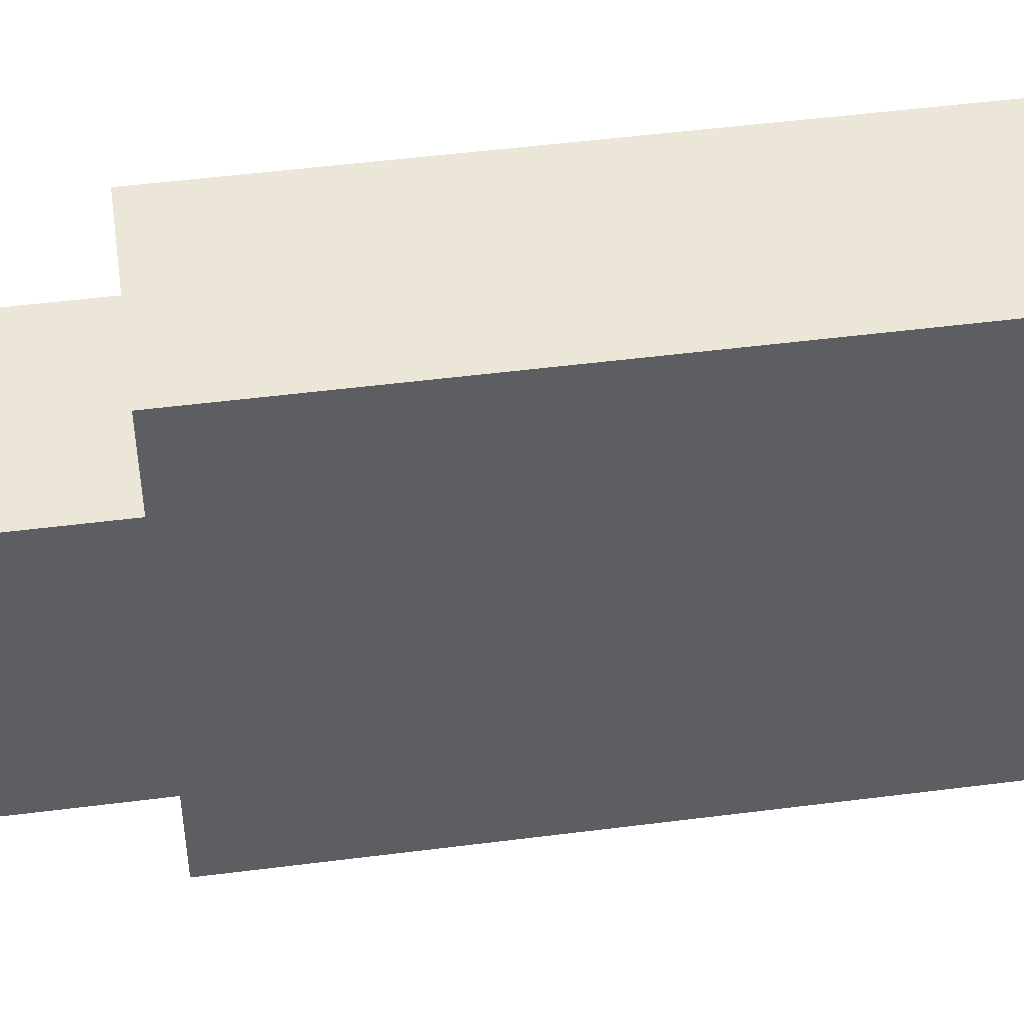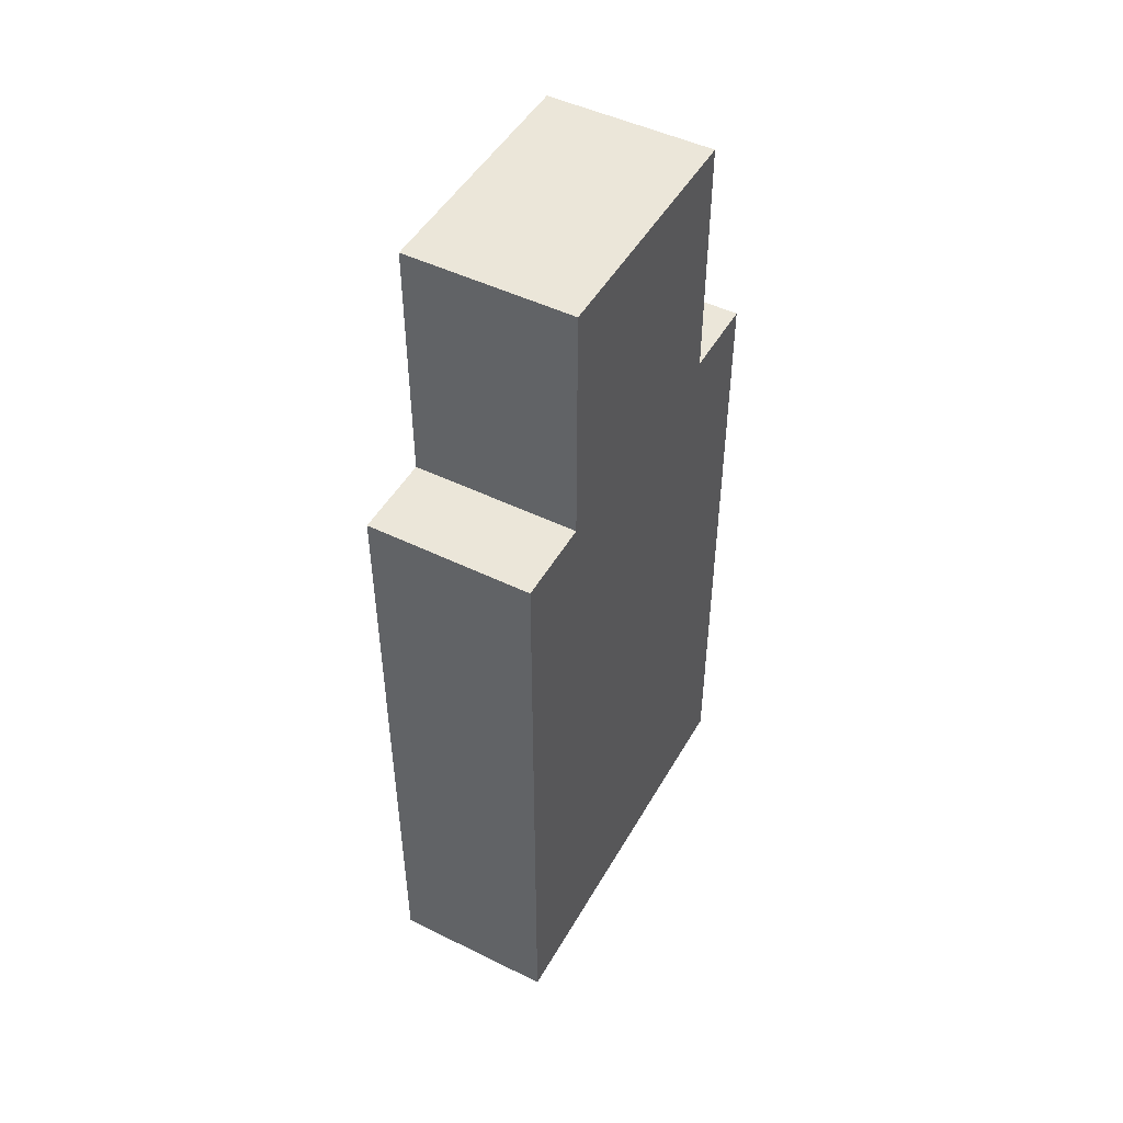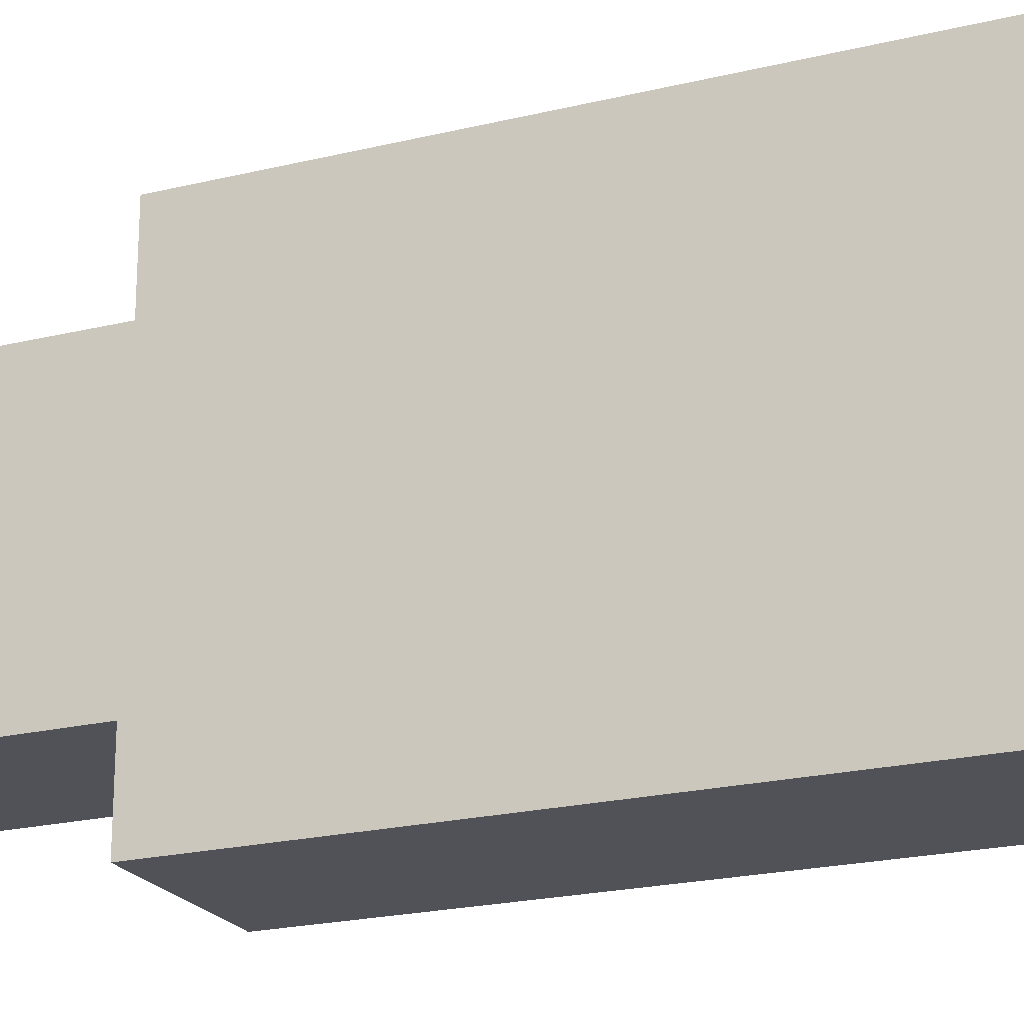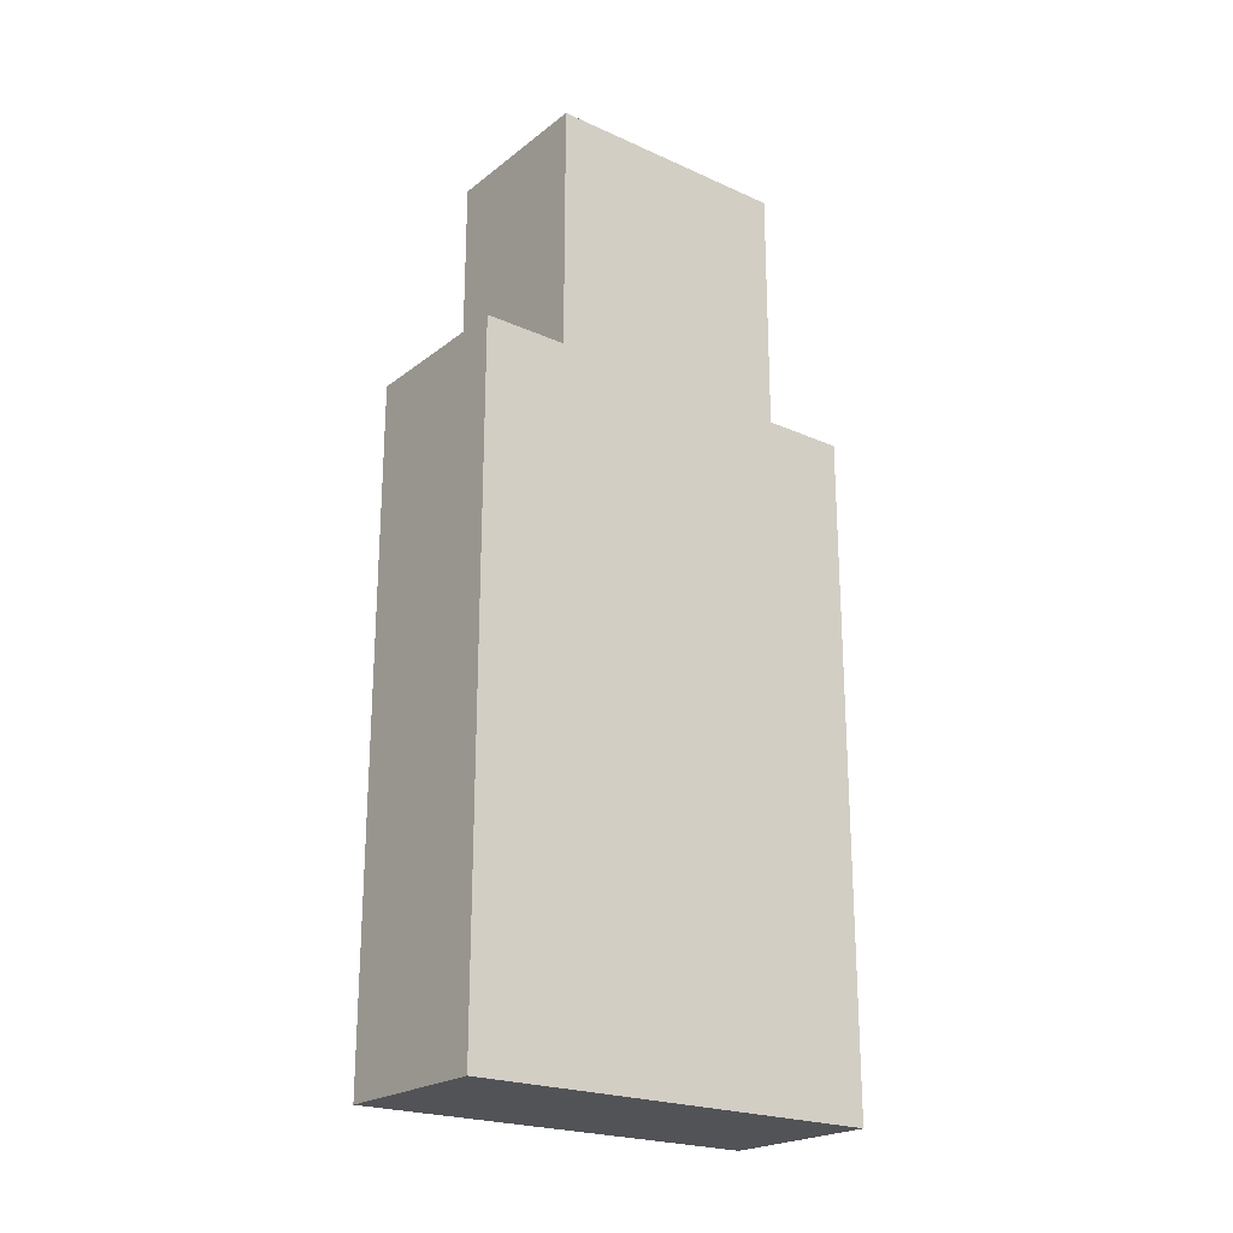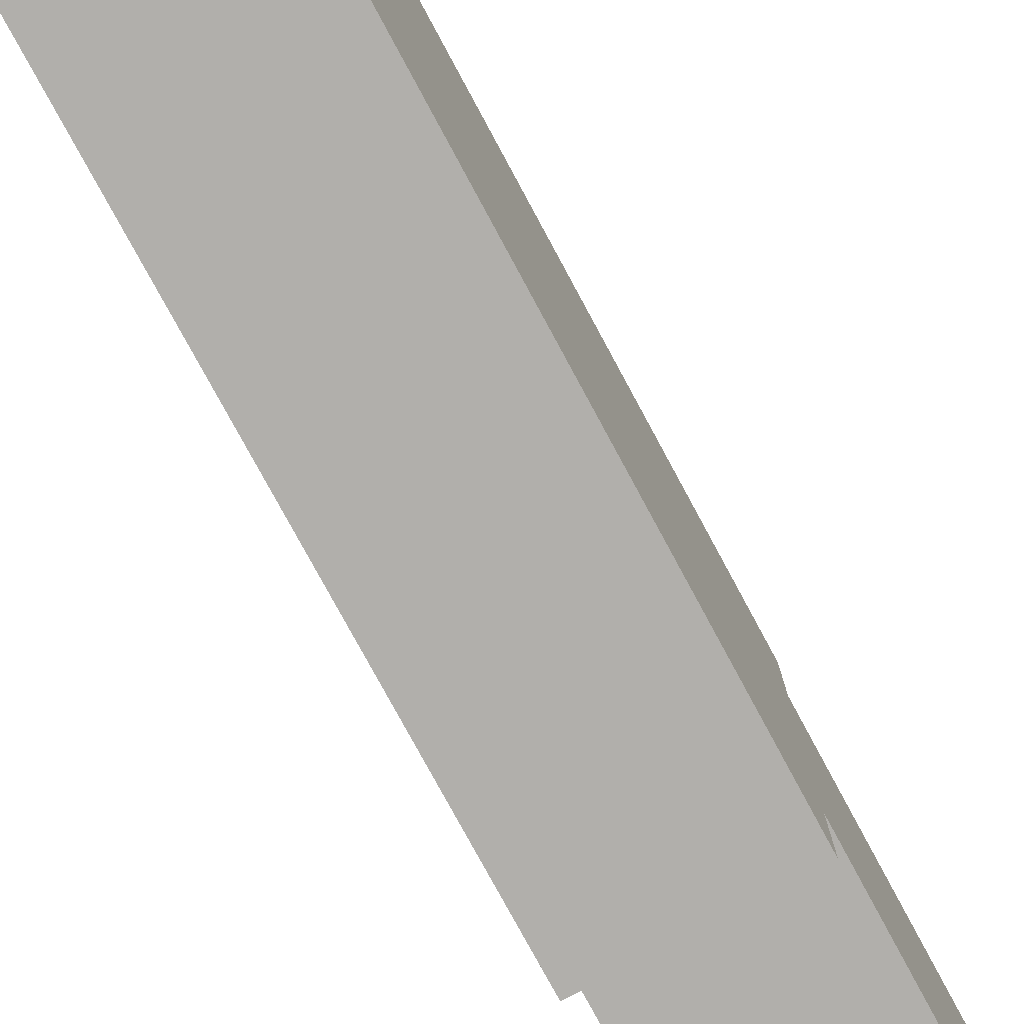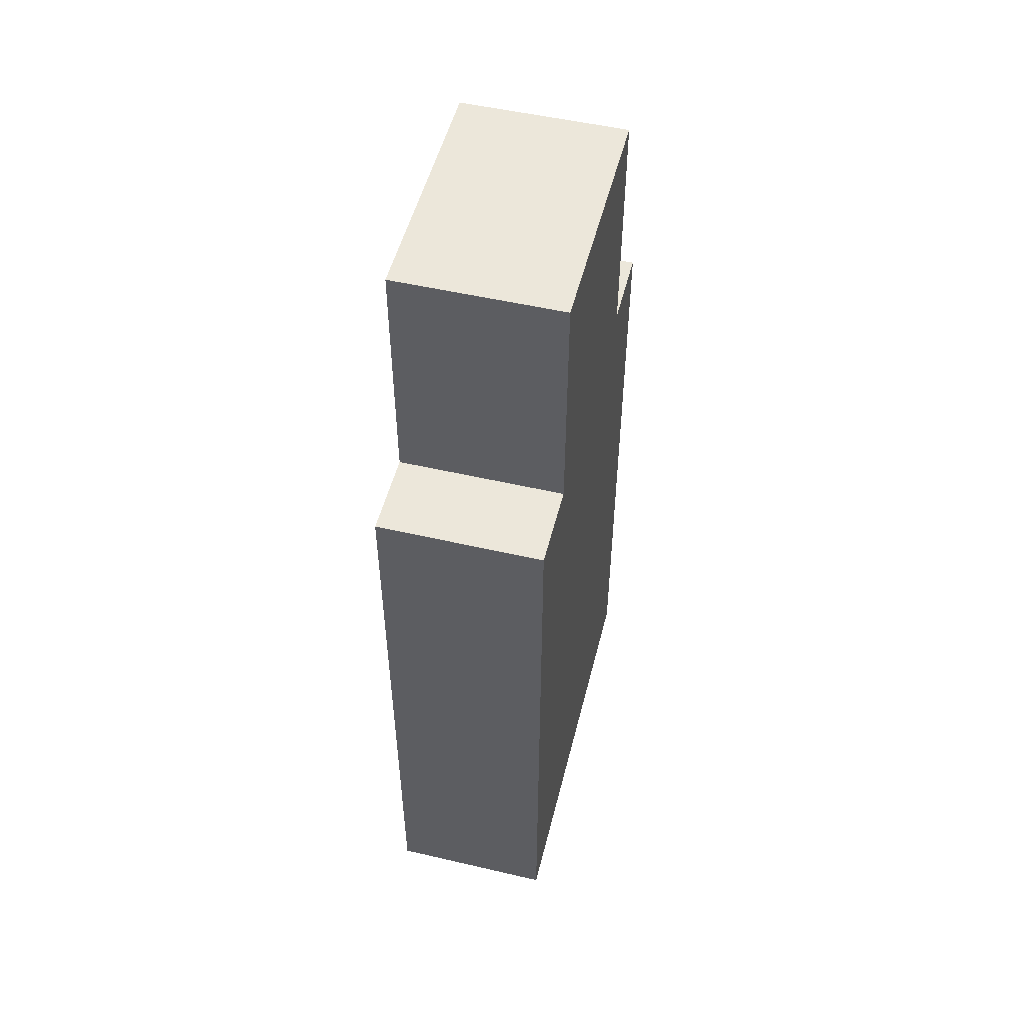
<metadata>
{"format":"obj","ext":"obj","renderer":"f3d","projection":"perspective","resolution":1024,"background":"white","views":[{"elev":49.1,"azim":-98.1,"up":"+Z"},{"elev":48.3,"azim":-151.3,"up":"+Y"},{"elev":-21.6,"azim":-66.7,"up":"+Z"},{"elev":-22.4,"azim":-127.7,"up":"+Y"},{"elev":-78.1,"azim":28.4,"up":"+Z"},{"elev":51.8,"azim":14.1,"up":"+Y"}]}
</metadata>
<code>
g guy3body
v -4 12 5
v -4 12 -5
v -4 15 5
v -4 15 -5
v -4 17 5
v -4 17 -5
v -4 28 5
v -4 28 3
v -4 28 -3
v -4 28 -5
v -4 34 3
v -4 34 -3
v 0 12 5
v 0 12 -5
v 0 15 5
v 0 15 1
v 0 15 -1
v 0 15 -5
v 0 17 5
v 0 17 1
v 0 17 -1
v 0 17 -5
v 0 27 3
v 0 27 -3
v 0 28 5
v 0 28 3
v 0 28 -3
v 0 28 -5
v 0 29 1
v 0 29 -1
v 0 30 1
v 0 30 -1
v 0 31 2
v 0 31 1
v 0 31 -1
v 0 31 -2
v 0 32 2
v 0 32 1
v 0 32 -1
v 0 32 -2
v 0 34 3
v 0 34 -3
v -4 12 5
v -4 15 5
v -4 17 5
v -4 28 5
v 0 12 5
v 0 15 5
v 0 17 5
v 0 28 5
v -4 28 3
v -4 34 3
v 0 28 3
v 0 34 3
v -4 28 -3
v -4 34 -3
v 0 28 -3
v 0 34 -3
v -4 12 -5
v -4 15 -5
v -4 17 -5
v -4 28 -5
v 0 12 -5
v 0 15 -5
v 0 17 -5
v 0 28 -5
v -4 12 5
v 0 12 5
v -3 12 4
v -1 12 4
v -3 12 1
v -1 12 1
v -3 12 -1
v -1 12 -1
v -3 12 -4
v -1 12 -4
v -4 12 -5
v 0 12 -5
v -4 28 5
v 0 28 5
v -4 28 3
v 0 28 3
v -4 28 -3
v 0 28 -3
v -4 28 -5
v 0 28 -5
v -4 34 3
v 0 34 3
v -4 34 -3
v 0 34 -3
f 3 2 1
f 4 2 3
f 5 4 3
f 6 4 5
f 7 6 5
f 8 6 7
f 9 6 8
f 10 6 9
f 11 9 8
f 12 9 11
f 13 14 15
f 15 14 16
f 16 14 17
f 17 14 18
f 15 16 19
f 16 17 20
f 19 16 20
f 17 18 21
f 20 17 21
f 21 18 22
f 19 20 23
f 20 21 23
f 21 22 23
f 23 22 24
f 19 23 25
f 23 24 26
f 25 23 26
f 24 22 27
f 26 24 27
f 27 22 28
f 26 27 29
f 29 27 30
f 26 29 31
f 29 30 31
f 30 27 32
f 31 30 32
f 26 31 33
f 31 32 33
f 33 32 34
f 32 27 35
f 34 32 35
f 35 27 36
f 33 34 37
f 26 33 37
f 34 35 38
f 37 34 38
f 35 36 39
f 38 35 39
f 36 27 40
f 39 36 40
f 38 39 41
f 37 38 41
f 39 40 41
f 26 37 41
f 40 27 42
f 41 40 42
f 47 44 43
f 48 45 44
f 48 44 47
f 49 46 45
f 49 45 48
f 50 46 49
f 53 52 51
f 54 52 53
f 55 56 57
f 57 56 58
f 59 60 63
f 60 61 64
f 63 60 64
f 61 62 65
f 64 61 65
f 65 62 66
f 69 68 67
f 70 68 69
f 71 69 67
f 71 70 69
f 72 68 70
f 72 70 71
f 73 71 67
f 73 72 71
f 74 68 72
f 74 72 73
f 75 73 67
f 75 74 73
f 76 68 74
f 76 74 75
f 77 75 67
f 77 76 75
f 78 68 76
f 78 76 77
f 79 80 81
f 81 80 82
f 83 84 85
f 85 84 86
f 87 88 89
f 89 88 90

</code>
